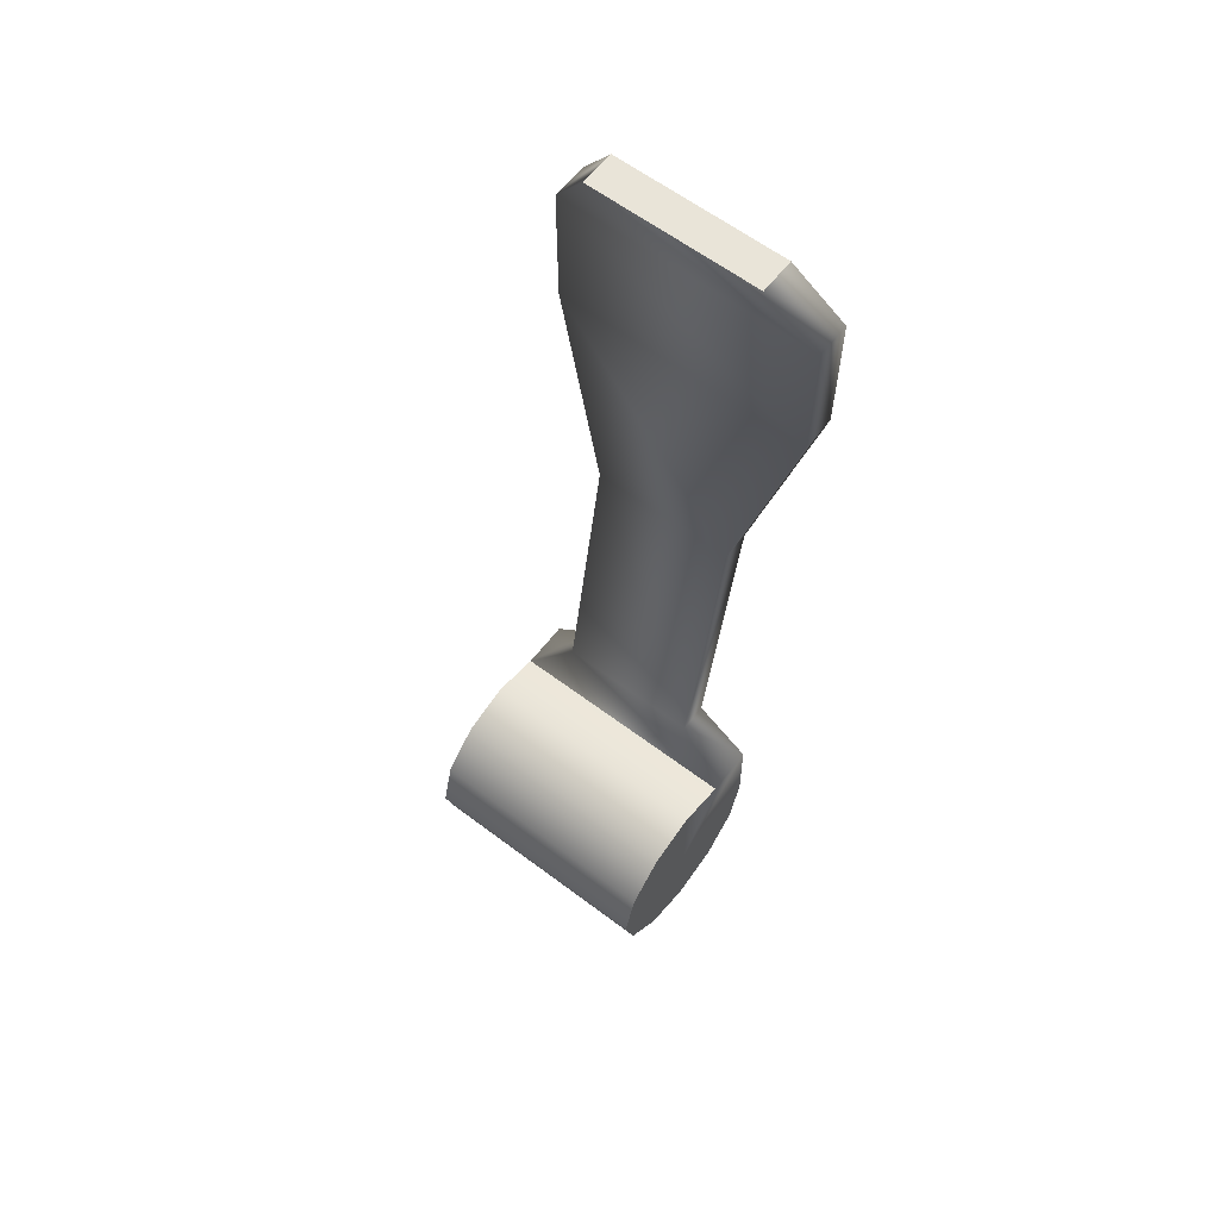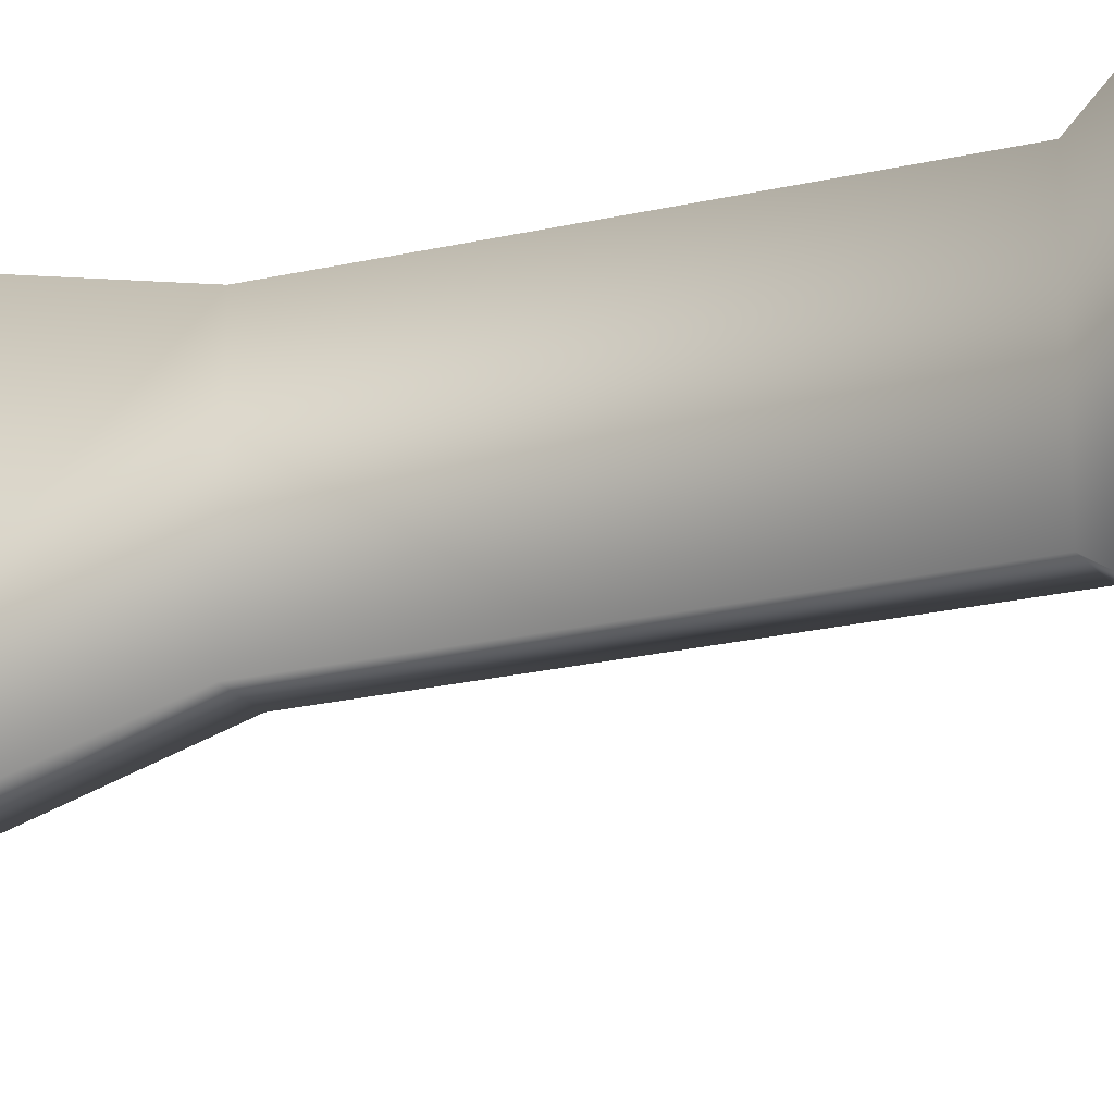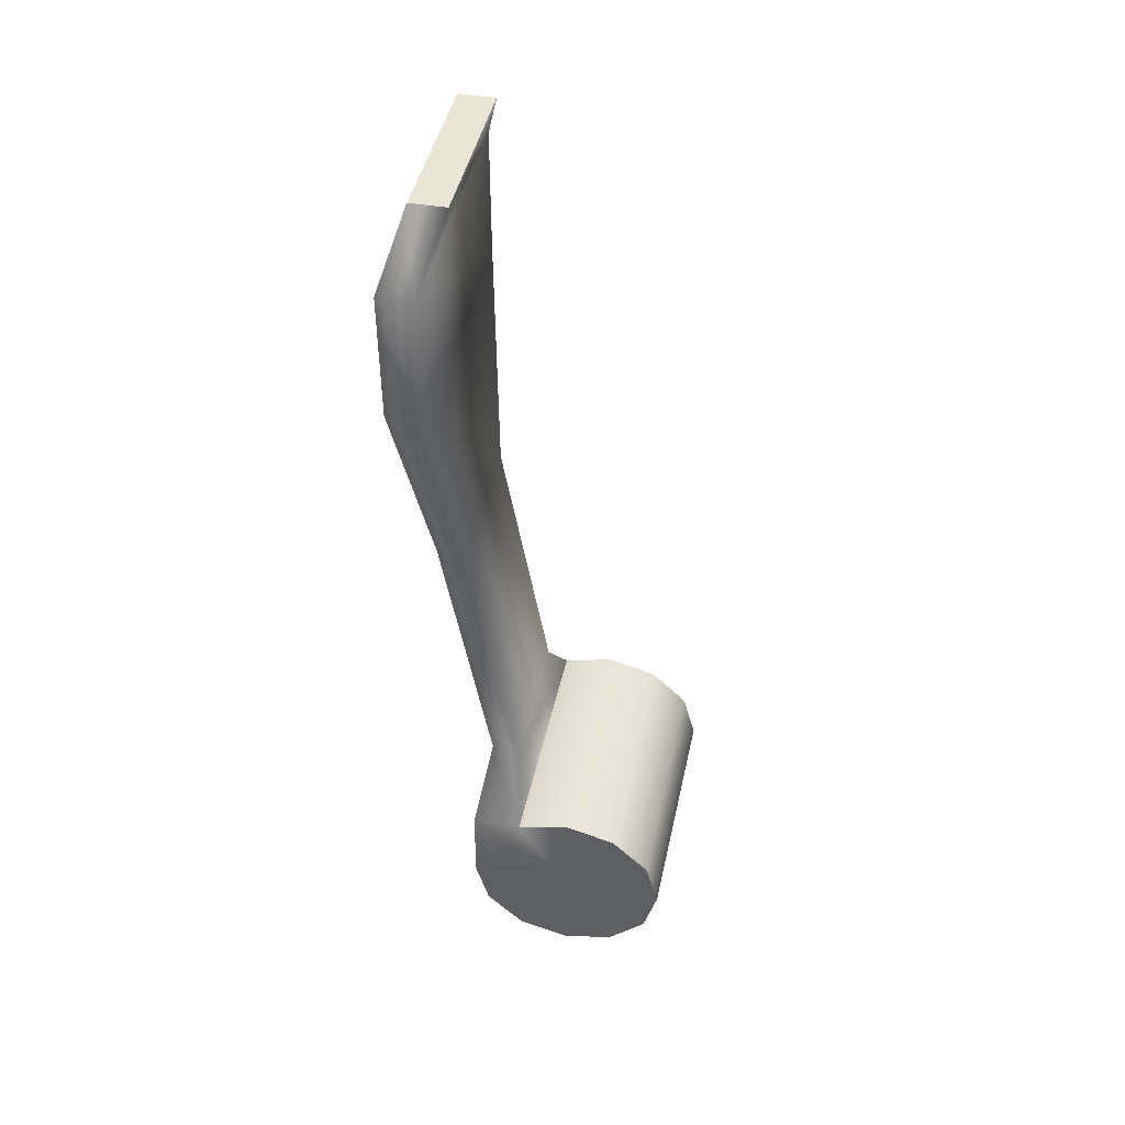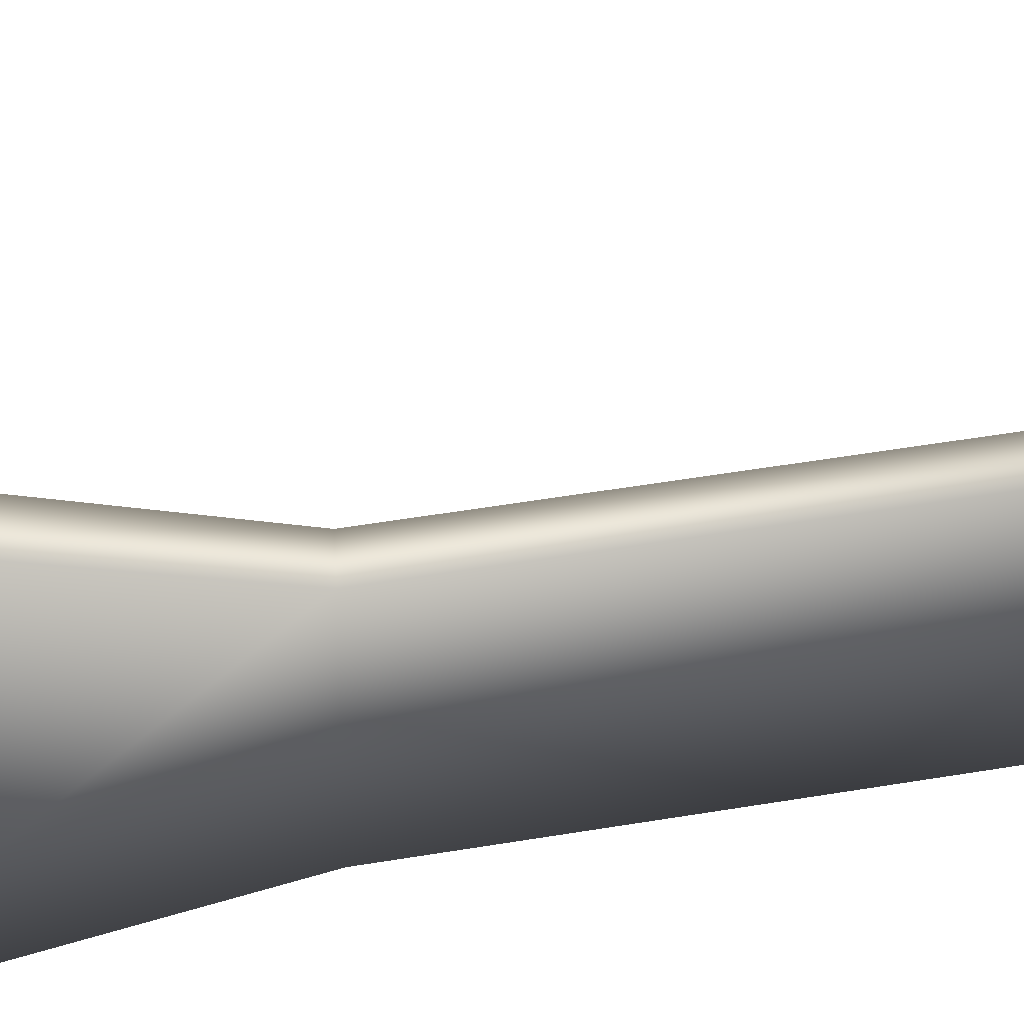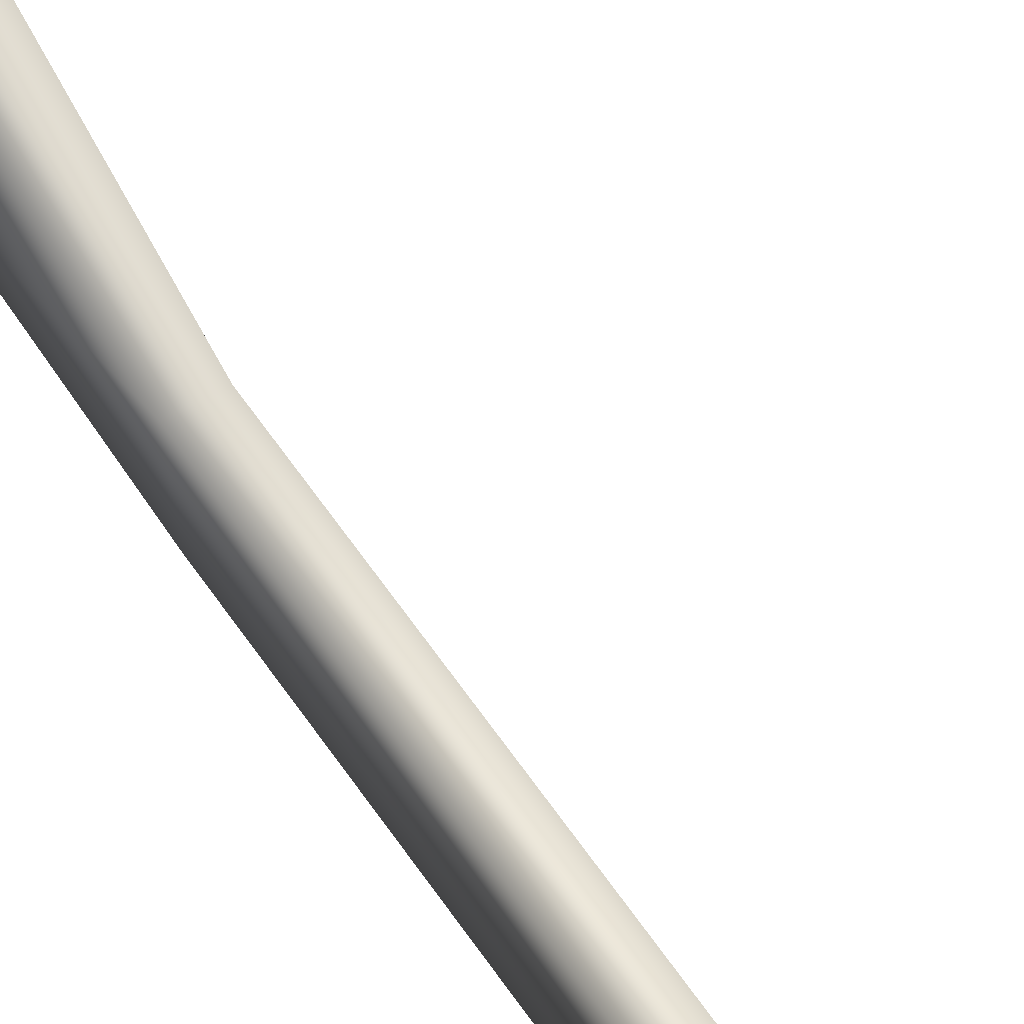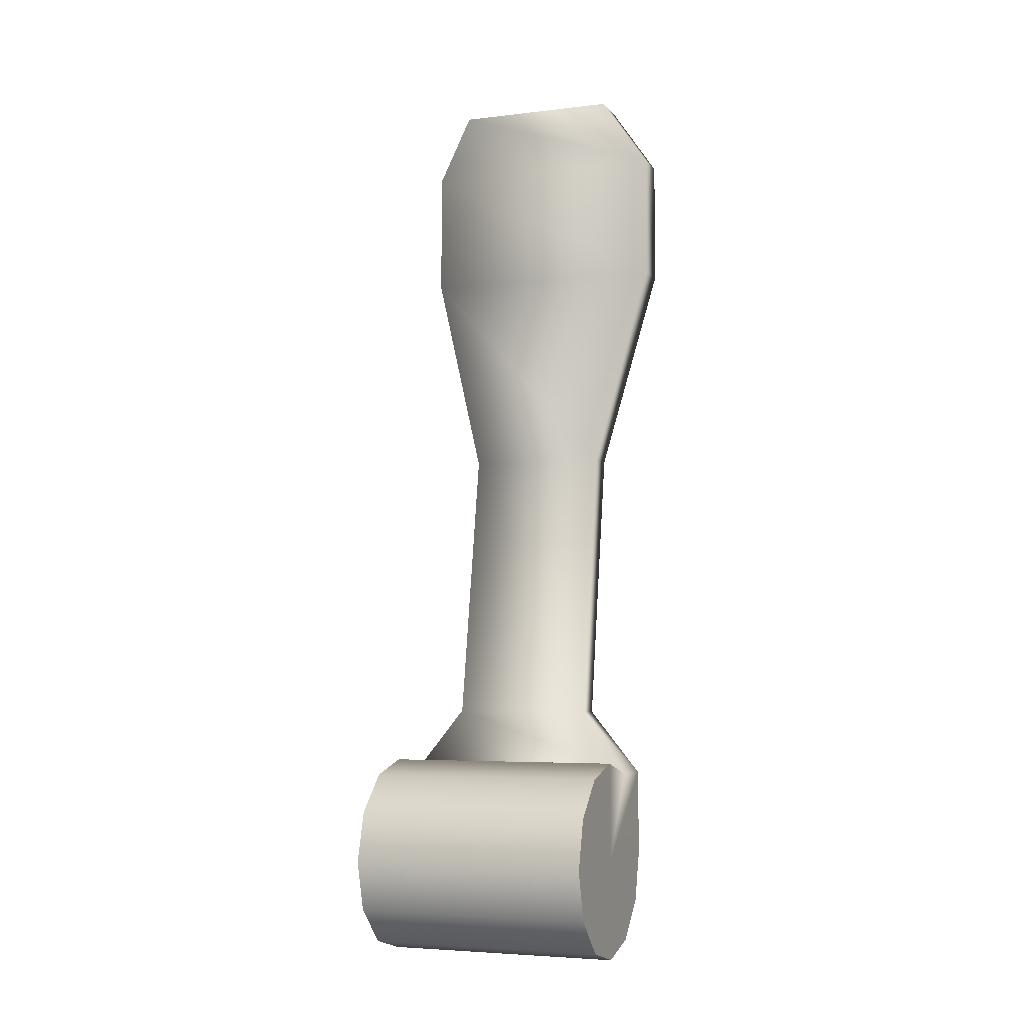
<metadata>
{"format":"obj","ext":"obj","renderer":"f3d","projection":"perspective","resolution":1024,"background":"white","views":[{"elev":61.8,"azim":127.4,"up":"+Y"},{"elev":-24.3,"azim":-59.6,"up":"+Z"},{"elev":45.3,"azim":12.1,"up":"+Y"},{"elev":44.6,"azim":-91.8,"up":"+Z"},{"elev":70.4,"azim":-26.3,"up":"+Z"},{"elev":-4.9,"azim":111.1,"up":"+Y"}]}
</metadata>
<code>
g Converted object 0(m1)
v 0.2308 -0.000338 1.577
v 0.2308 -0.000338 2.131
v 0.1999 -0.1157 1.577
v 0.1999 -0.1157 2.131
v 0.1154 -0.2002 1.577
v 0.1154 -0.2002 2.131
v -0 -0.2311 1.577
v -0 -0.2311 2.131
v -0.1154 -0.2002 1.577
v -0.1154 -0.2002 2.131
v -0.1999 -0.1157 1.577
v -0.1999 -0.1157 2.131
v -0.2308 -0.000338 1.577
v -0.2308 -0.000338 2.131
v -0.2275 0.1981 1.577
v -0.2275 0.1981 2.131
v -0.1154 0.1995 1.577
v -0.1154 0.1995 2.131
v -0 0.2304 1.577
v -0 0.2304 2.131
v 0.1154 0.1995 1.577
v 0.1154 0.1995 2.131
v 0.1999 0.115 1.577
v 0.1999 0.115 2.131
v -0 -0.000338 2.131
v -0 -0.000338 1.577
v -0.2046 0.3481 1.691
v -0.2046 0.3481 2.018
v -0.1383 0.3495 2.018
v -0.1383 0.3495 1.691
v -0.3143 0.9929 1.691
v -0.3143 0.9929 2.018
v -0.248 0.9944 2.018
v -0.248 0.9944 1.691
v -0.3662 1.482 1.565
v -0.3662 1.482 2.144
v -0.286 1.483 2.144
v -0.286 1.483 1.565
v -0.3662 1.776 1.565
v -0.3662 1.776 2.144
v -0.286 1.777 2.144
v -0.286 1.777 1.565
v -0.3212 1.926 1.664
v -0.3212 1.926 2.044
v -0.241 1.927 2.044
v -0.241 1.927 1.664
f 1 3 26
f 2 25 4
f 1 2 3
f 2 4 3
f 3 5 26
f 4 25 6
f 3 4 6
f 3 6 5
f 5 7 26
f 6 25 8
f 5 6 7
f 6 8 7
f 7 9 26
f 8 25 10
f 7 8 10
f 7 10 9
f 9 11 26
f 10 25 12
f 9 10 11
f 10 12 11
f 11 13 26
f 12 25 14
f 11 12 14
f 11 14 13
f 13 15 26
f 14 25 16
f 13 14 15
f 14 16 15
f 15 17 26
f 16 25 18
f 43 44 45
f 43 45 46
f 17 19 26
f 18 25 20
f 17 18 19
f 18 20 19
f 19 21 26
f 20 25 22
f 19 20 22
f 19 22 21
f 21 23 26
f 22 25 24
f 21 22 23
f 22 24 23
f 23 1 26
f 24 25 2
f 23 24 2
f 23 2 1
f 27 15 16
f 27 16 28
f 28 16 18
f 28 18 29
f 29 18 17
f 29 17 30
f 30 17 15
f 30 15 27
f 31 27 28
f 31 28 32
f 32 28 29
f 32 29 33
f 33 29 30
f 33 30 34
f 34 30 27
f 34 27 31
f 35 31 32
f 35 32 36
f 36 32 33
f 36 33 37
f 37 33 34
f 37 34 38
f 38 34 31
f 38 31 35
f 39 35 36
f 39 36 40
f 40 36 37
f 40 37 41
f 41 37 38
f 41 38 42
f 42 38 35
f 42 35 39
f 43 39 40
f 43 40 44
f 44 40 41
f 44 41 45
f 45 41 42
f 45 42 46
f 46 42 39
f 46 39 43

</code>
